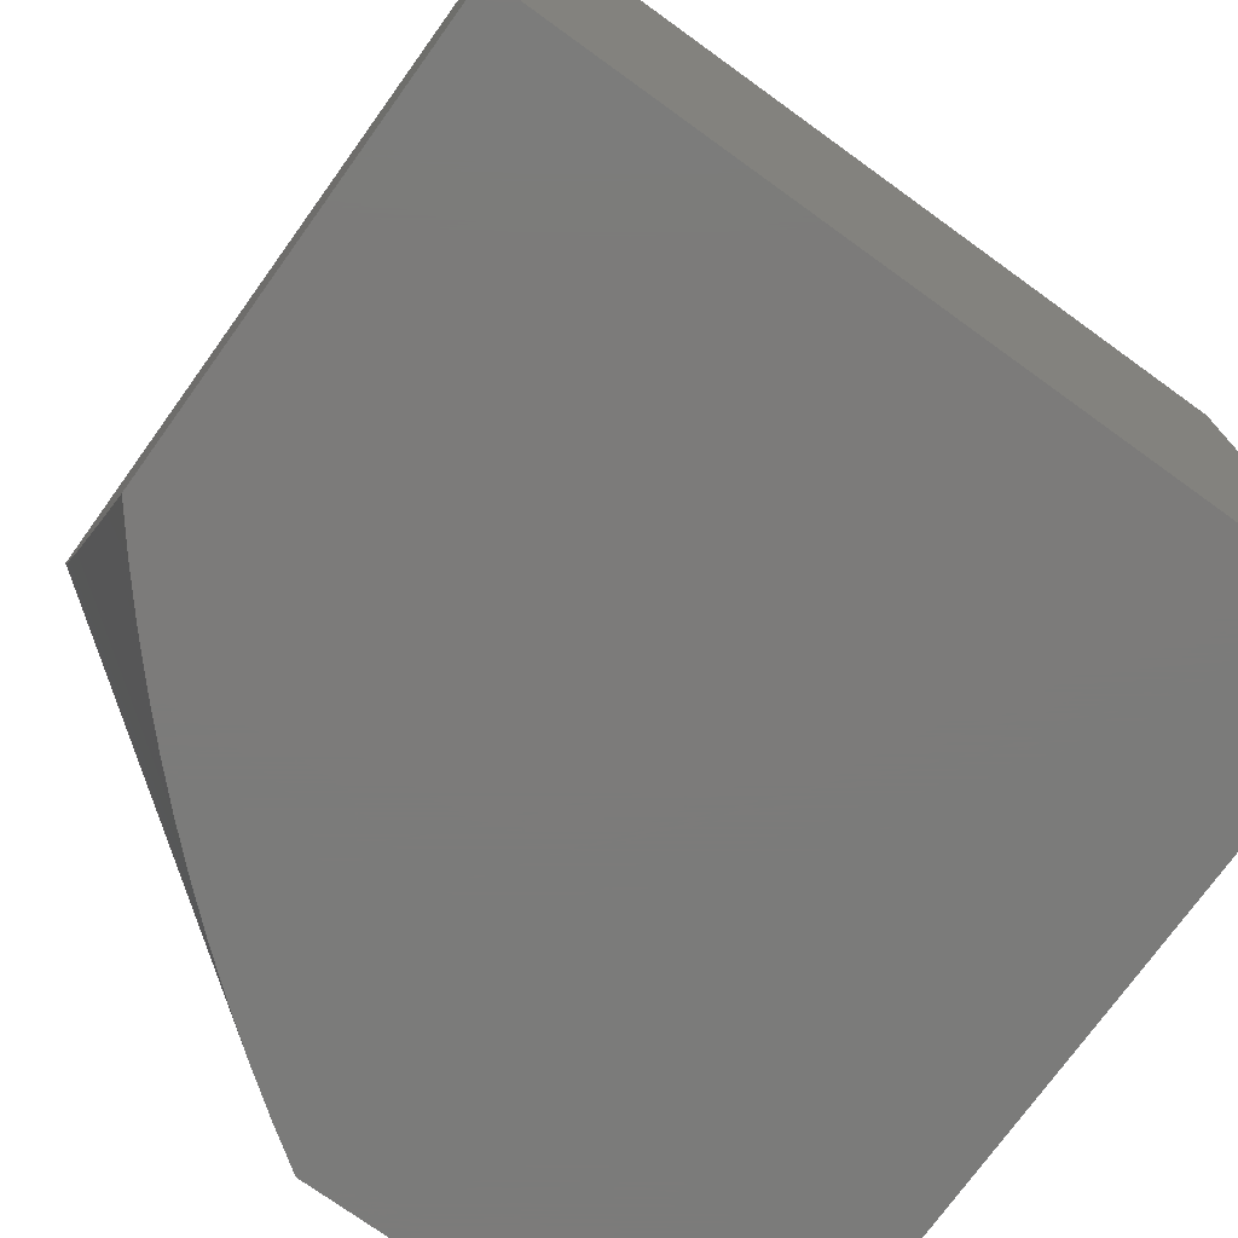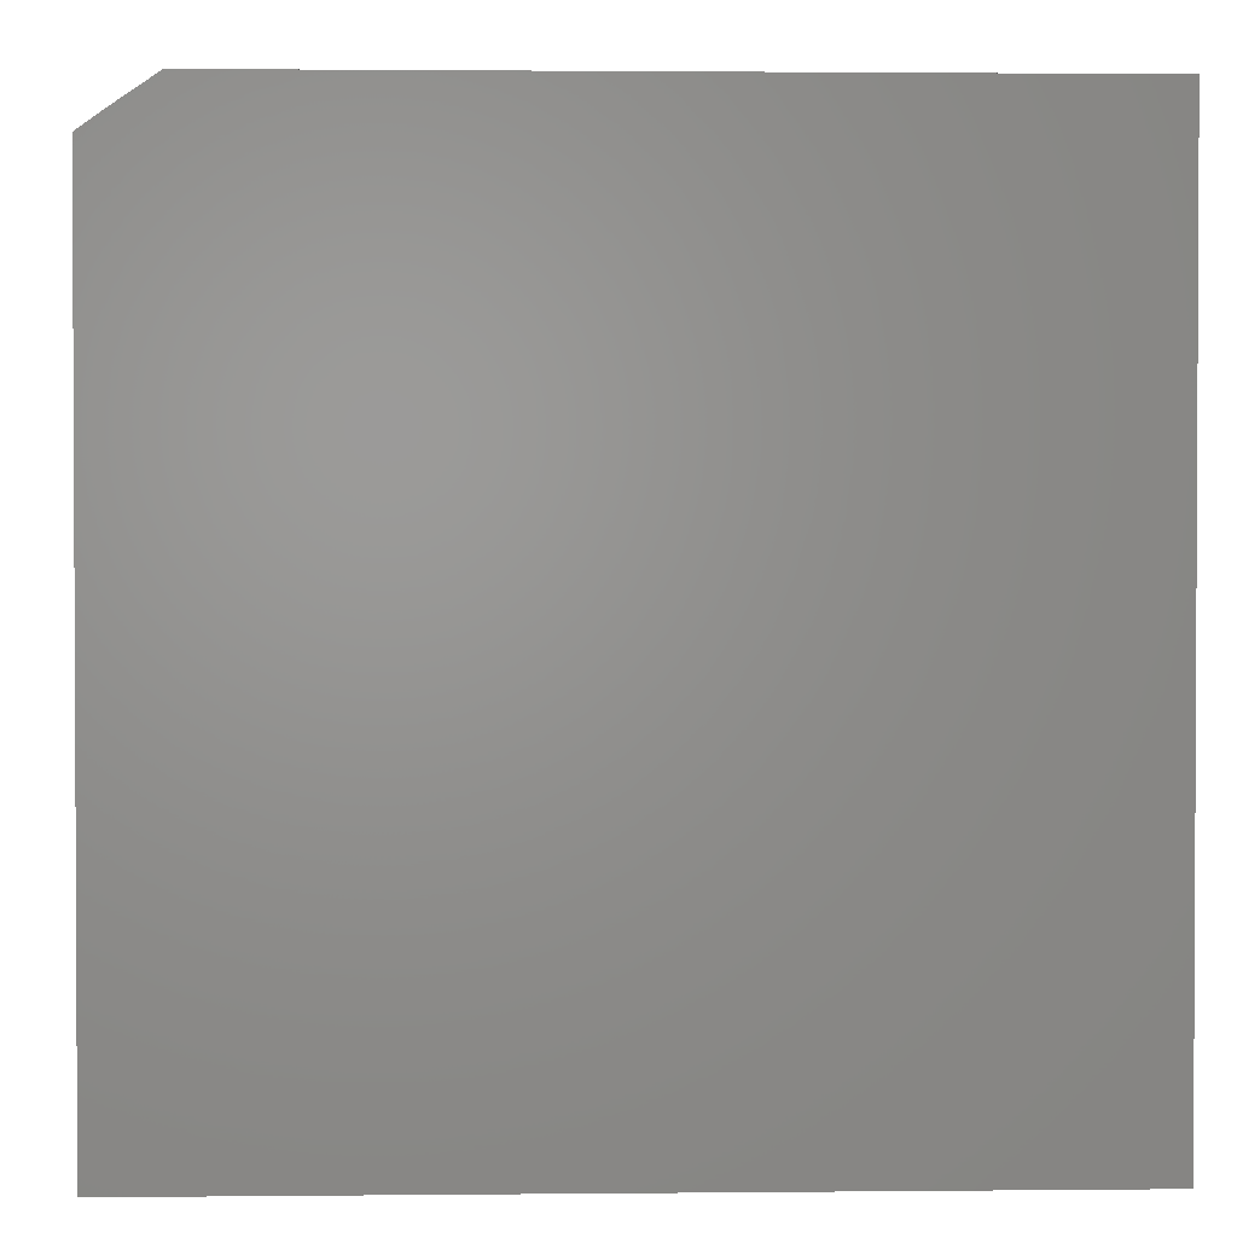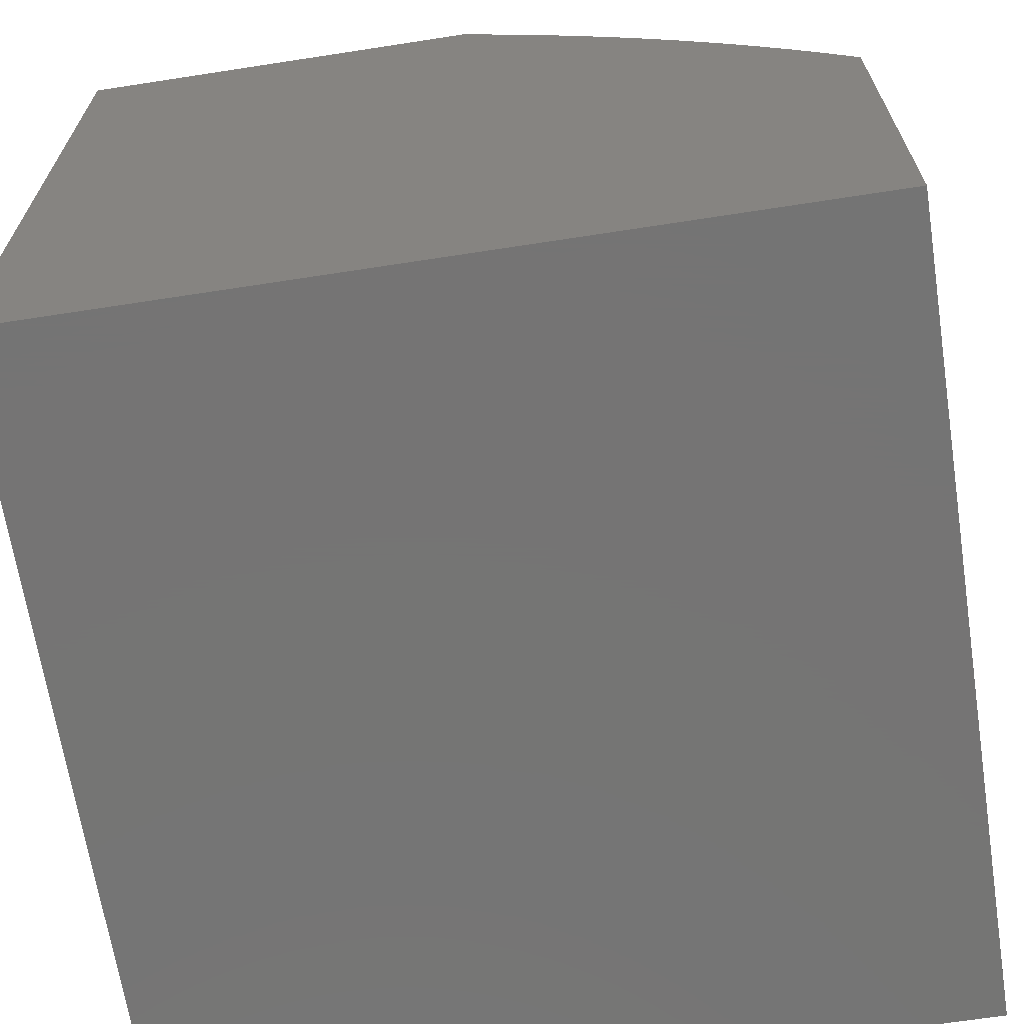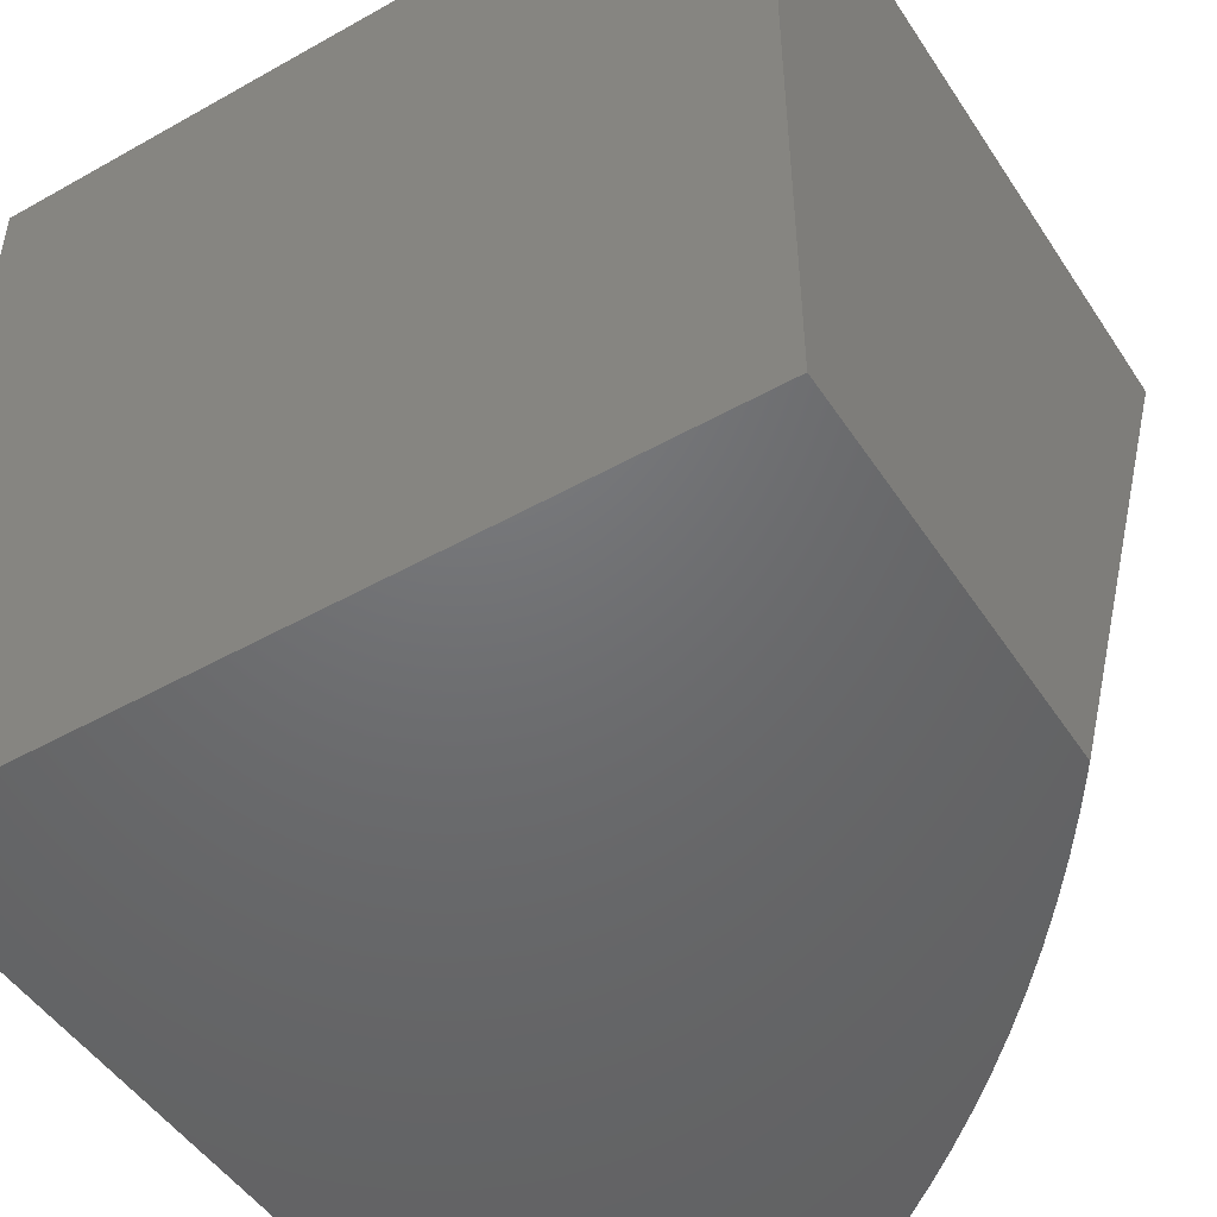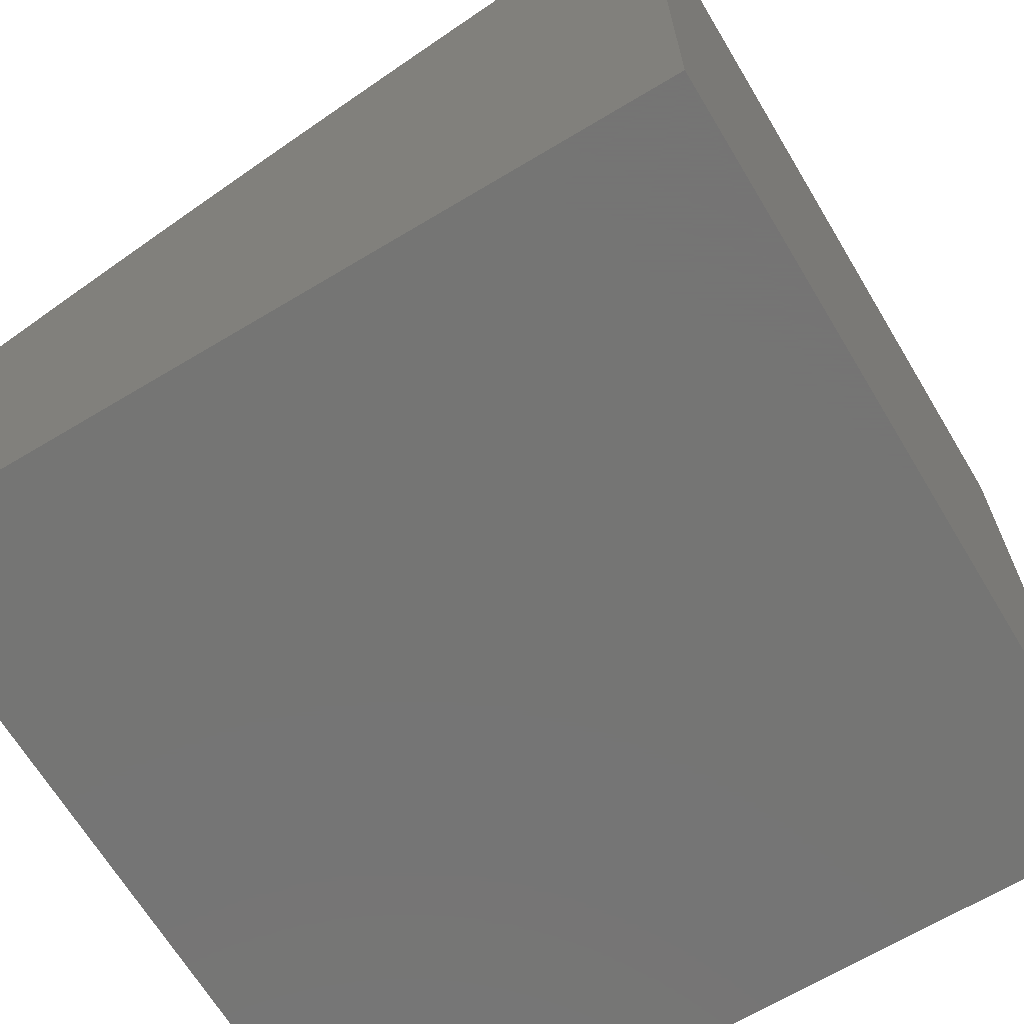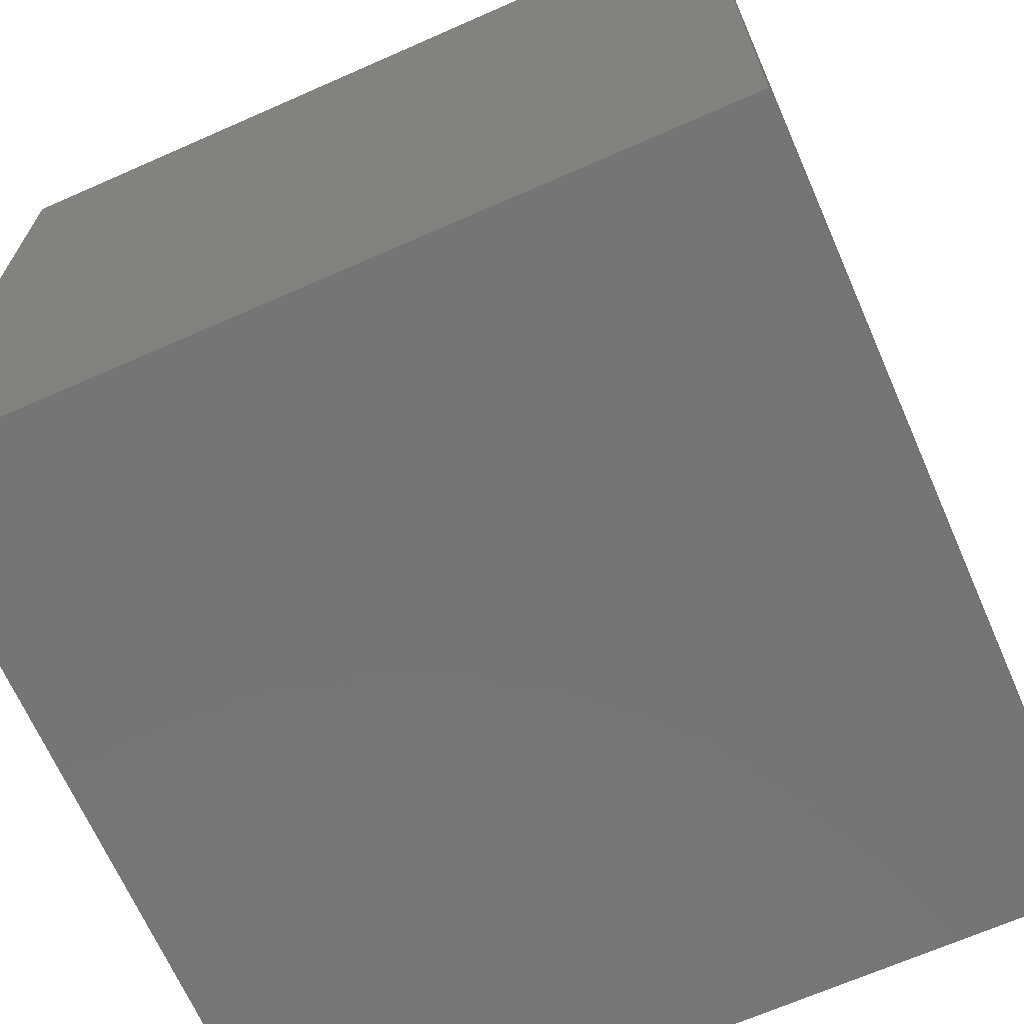
<metadata>
{"format":"stl","ext":"stl","renderer":"f3d","projection":"perspective","resolution":1024,"background":"white","views":[{"elev":-74.6,"azim":144.2,"up":"+Y"},{"elev":1.7,"azim":177.9,"up":"+Z"},{"elev":-66.9,"azim":8.8,"up":"+Z"},{"elev":-48.8,"azim":-58.0,"up":"+Y"},{"elev":-67.1,"azim":121.0,"up":"+Z"},{"elev":-67.9,"azim":-66.2,"up":"+Z"}]}
</metadata>
<code>
# stl→obj: 37 verts, 70 faces
v 11.92 26 2
v 11.51 25 2
v 11.95 26 1.982
v 11.56 25 1.965
v 11.97 26 1.963
v 12 26 1.944
v 11.61 25 1.929
v 12 25.93 1.923
v 12 25.86 1.901
v 11.66 25 1.892
v 12 25.79 1.879
v 11.71 25 1.854
v 12 25.72 1.856
v 12 25.66 1.832
v 11.75 25 1.814
v 12 25.59 1.809
v 12 25.53 1.785
v 11.8 25 1.773
v 12 25.46 1.76
v 11.84 25 1.73
v 12 25.4 1.735
v 12 25.34 1.71
v 11.88 25 1.687
v 12 25.28 1.684
v 12 25.22 1.658
v 11.92 25 1.643
v 12 25.17 1.632
v 12 25.11 1.605
v 11.96 25 1.597
v 12 25.05 1.578
v 12 25 1.55
v 12 25 1
v 11 25 1
v 11 25 2
v 11 26 2
v 12 26 1
v 11 26 1
f 1 2 3
f 3 2 4
f 3 4 5
f 5 4 6
f 6 4 7
f 6 7 8
f 8 7 9
f 9 7 10
f 9 10 11
f 11 10 12
f 11 12 13
f 13 12 14
f 14 12 15
f 14 15 16
f 16 15 17
f 17 15 18
f 17 18 19
f 19 18 20
f 19 20 21
f 21 20 22
f 22 20 23
f 22 23 24
f 24 23 25
f 25 23 26
f 25 26 27
f 27 26 28
f 28 26 29
f 28 29 30
f 30 29 31
f 31 29 32
f 32 29 26
f 32 26 33
f 33 26 23
f 33 23 20
f 20 18 33
f 33 18 15
f 33 15 12
f 12 10 33
f 33 10 7
f 33 7 4
f 2 34 4
f 4 34 33
f 1 35 2
f 2 35 34
f 32 33 36
f 36 33 37
f 35 37 34
f 34 37 33
f 3 36 1
f 1 36 37
f 1 37 35
f 3 5 36
f 36 5 6
f 6 8 36
f 36 8 9
f 36 9 11
f 11 13 36
f 36 13 14
f 36 14 16
f 16 17 36
f 36 17 19
f 36 19 21
f 21 22 36
f 36 22 24
f 36 24 32
f 32 24 25
f 32 25 27
f 27 28 32
f 32 28 30
f 32 30 31

</code>
